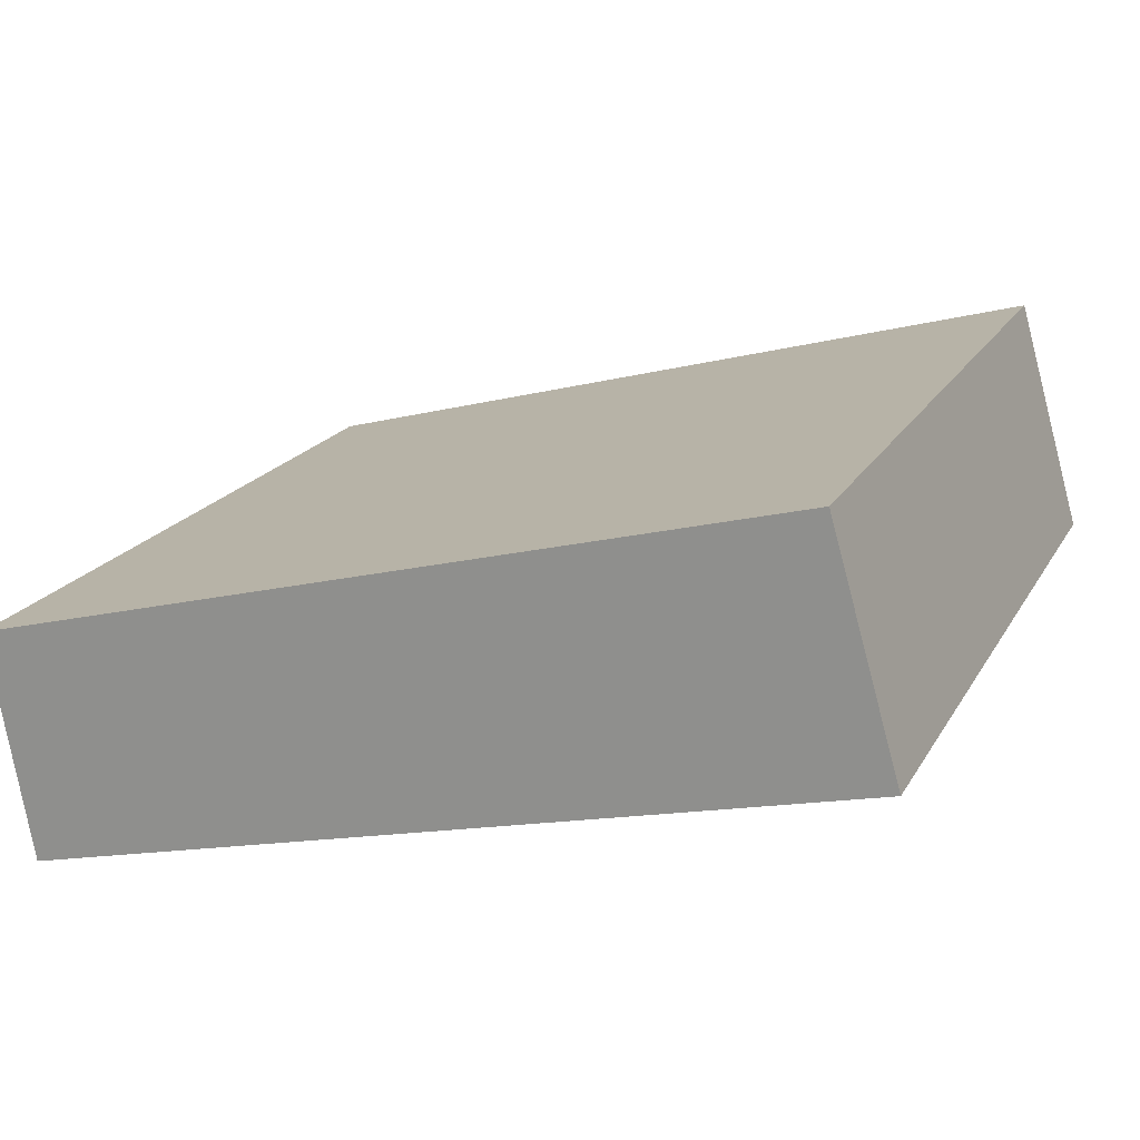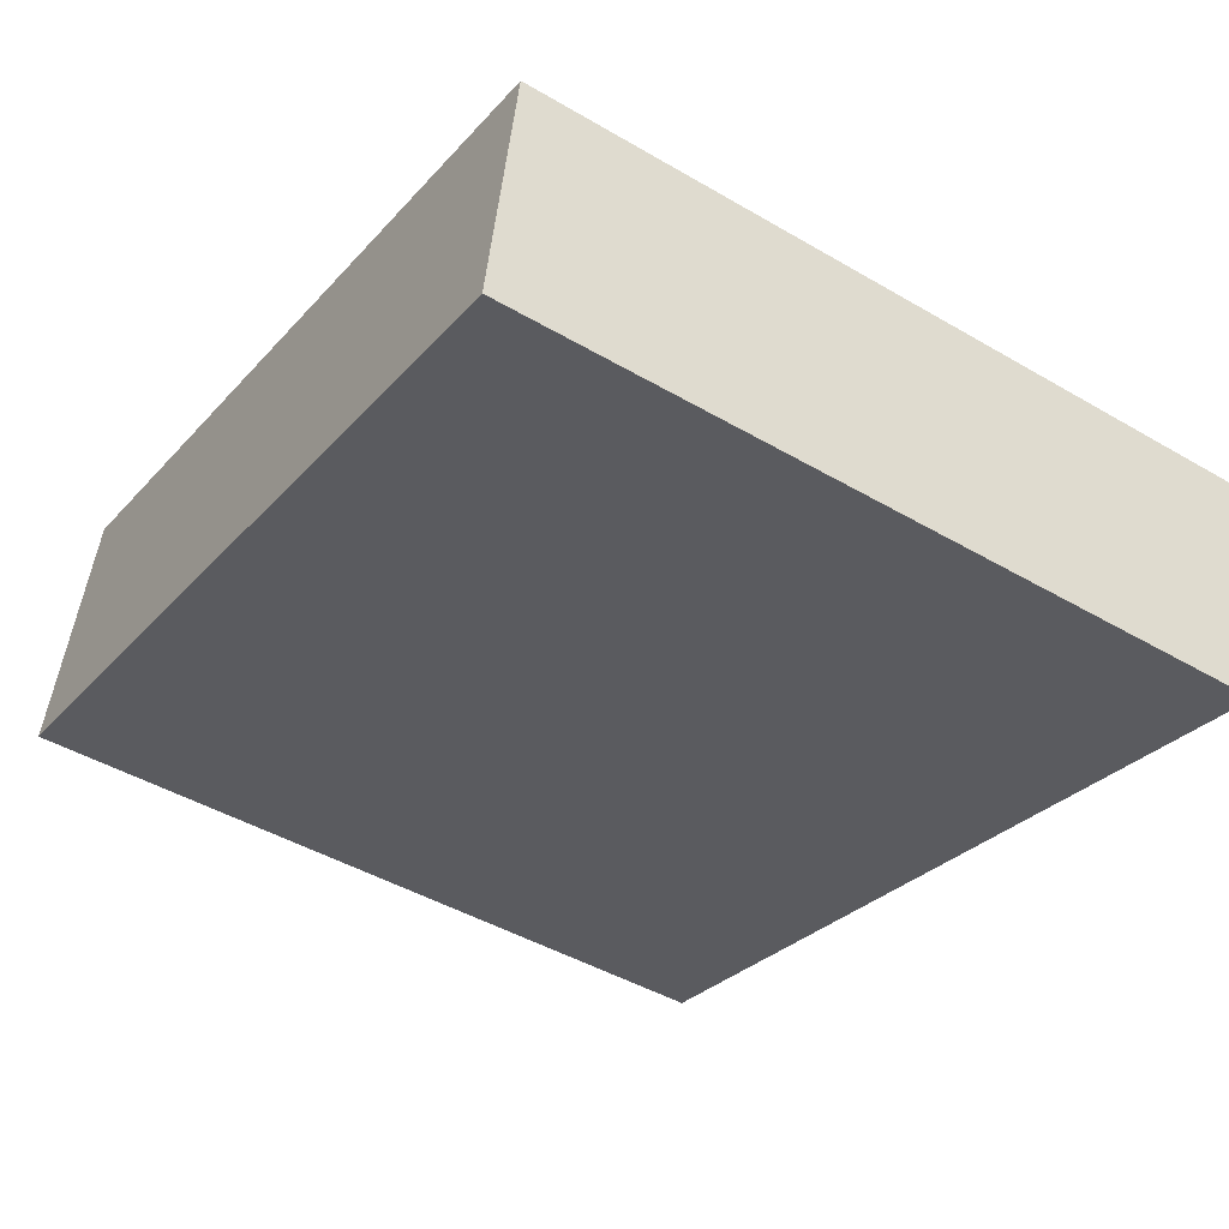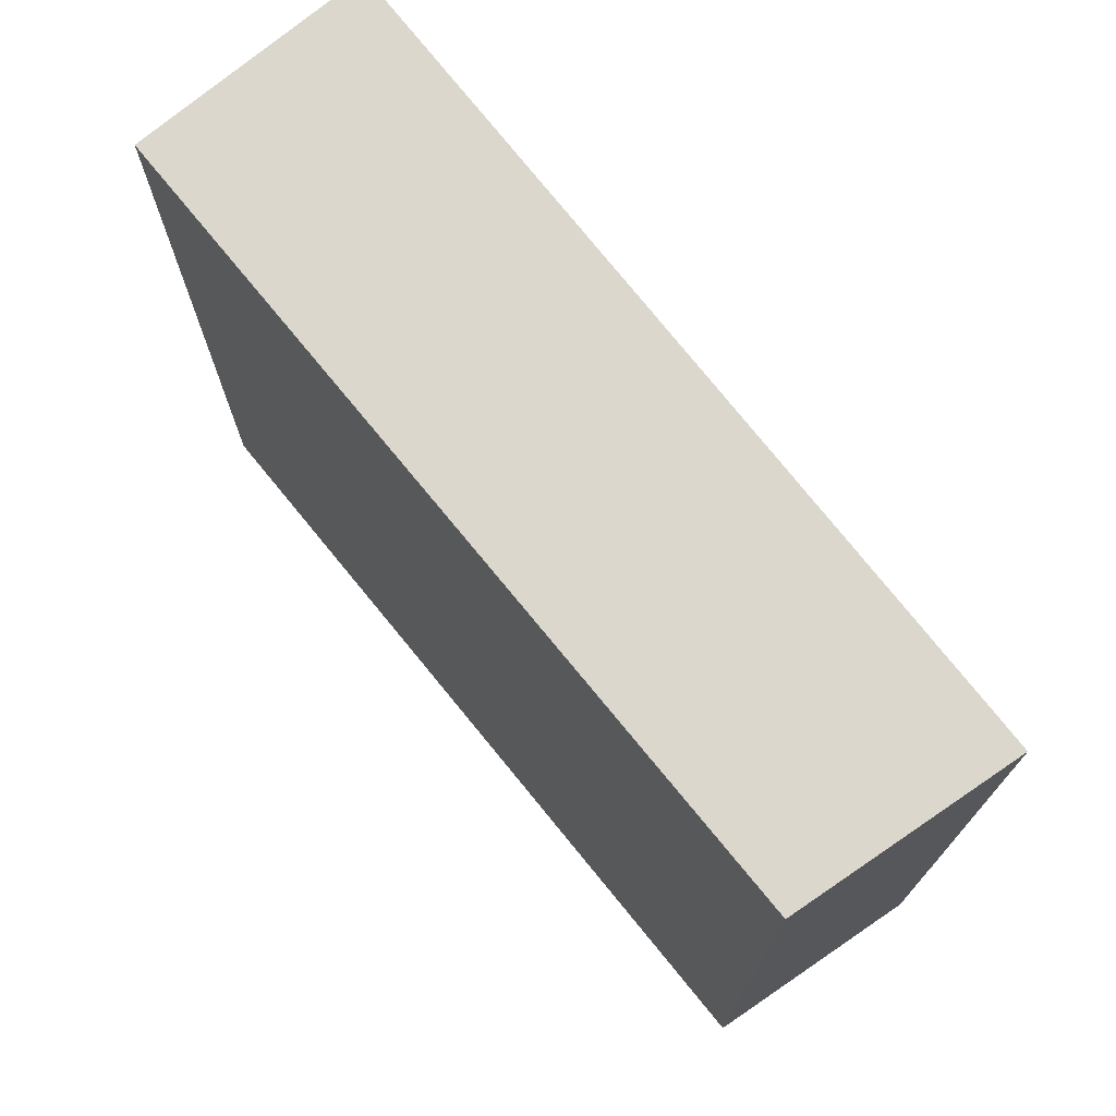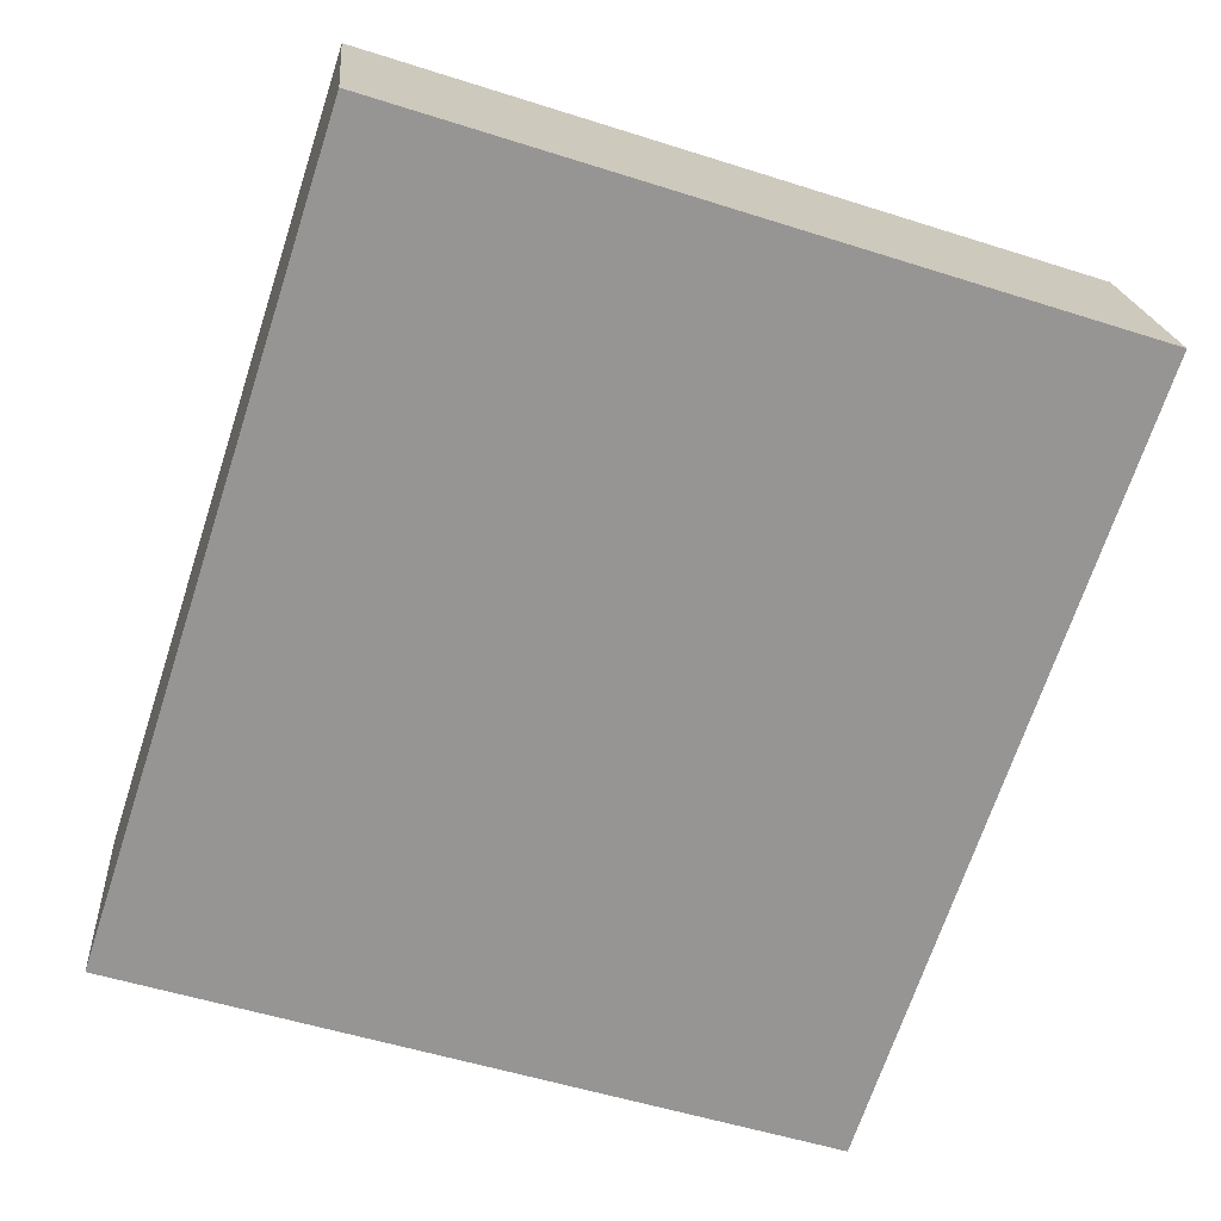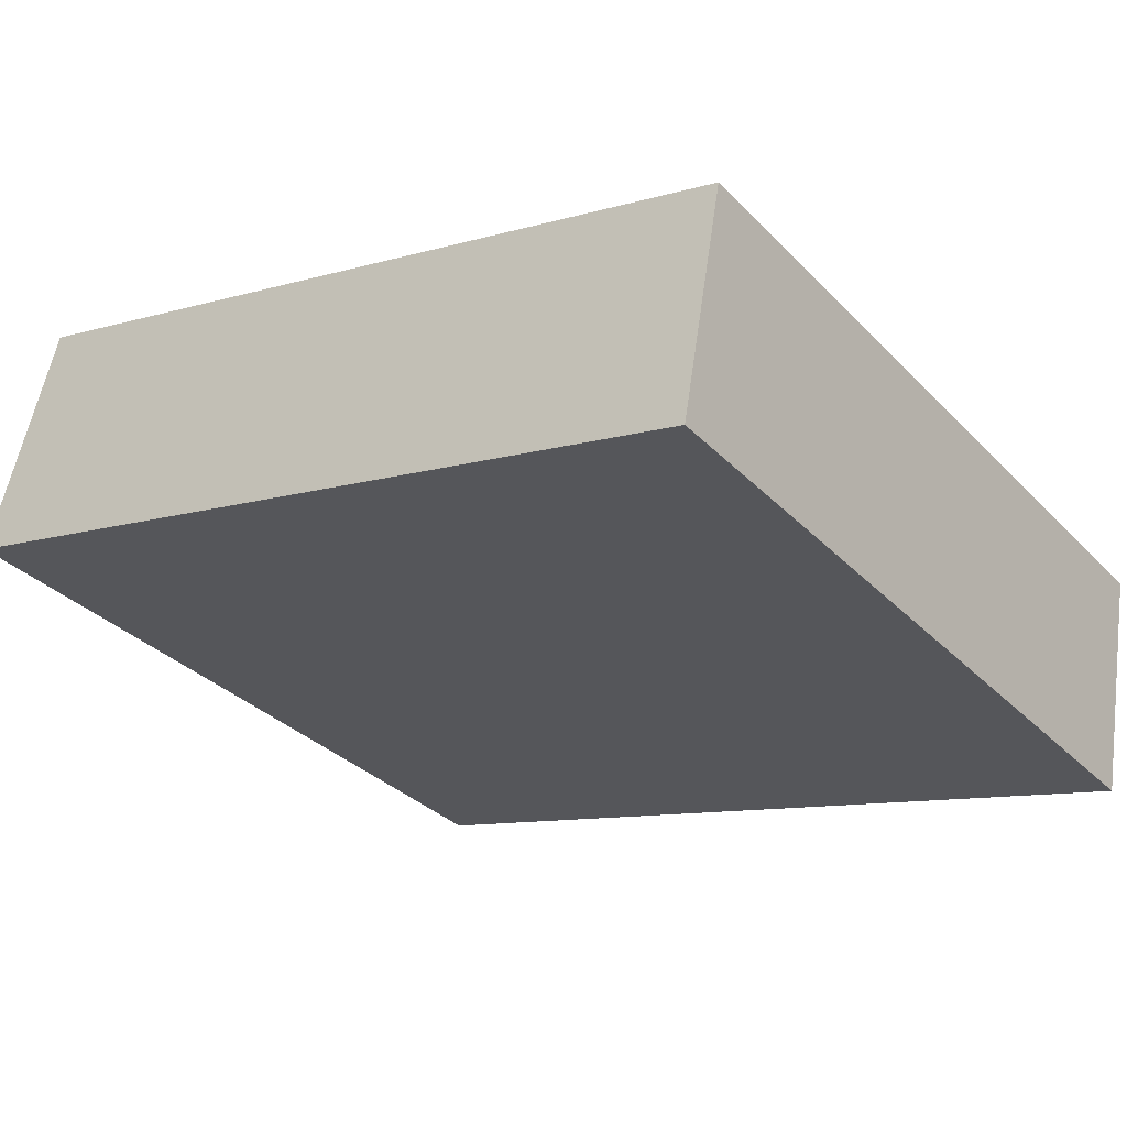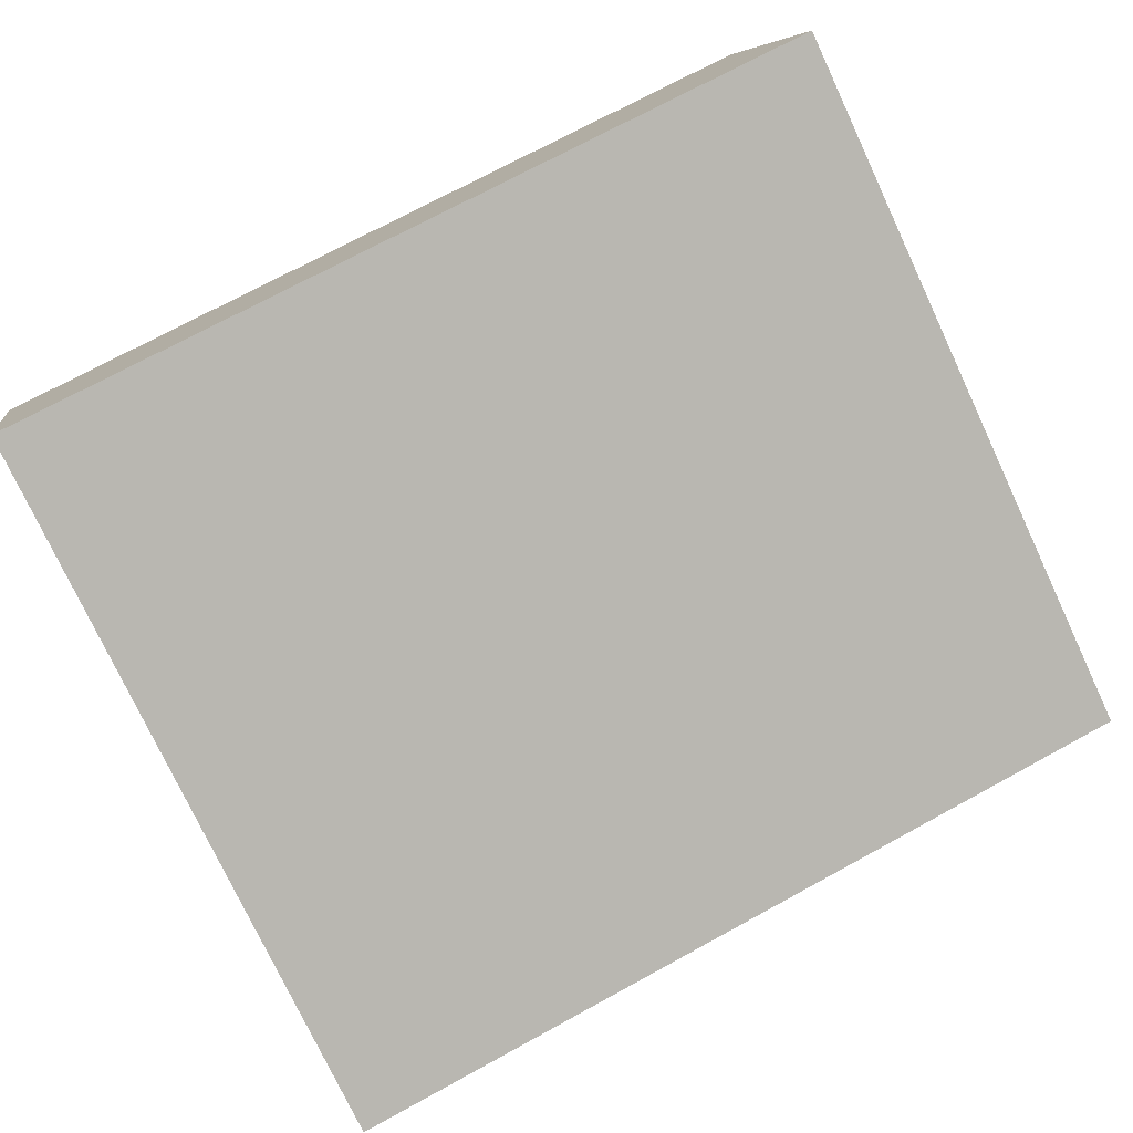
<metadata>
{"format":"obj","ext":"obj","renderer":"f3d","projection":"perspective","resolution":1024,"background":"white","views":[{"elev":19.1,"azim":-158.4,"up":"+Z"},{"elev":-45.8,"azim":56.2,"up":"+Z"},{"elev":73.3,"azim":65.9,"up":"+Y"},{"elev":-53.9,"azim":-108.7,"up":"+Z"},{"elev":-32.9,"azim":36.3,"up":"+Z"},{"elev":-76.3,"azim":-154.9,"up":"+Z"}]}
</metadata>
<code>
v  0.418 4.66 1.448
v  5.101 4.66 -1.273
v  0 4.66 2.853e-16
v  5.351 4.66 0.123
v  5.101 7.795e-17 -1.273
v  0 0 0
v  0.418 -8.866e-17 1.448
v  5.351 -7.532e-18 0.123
g defaultobject
f 1 2 3
f 2 1 4
f 5 3 2
f 3 5 6
f 6 1 3
f 1 6 7
f 7 4 1
f 4 7 8
f 8 2 4
f 2 8 5
f 8 6 5
f 6 8 7

</code>
